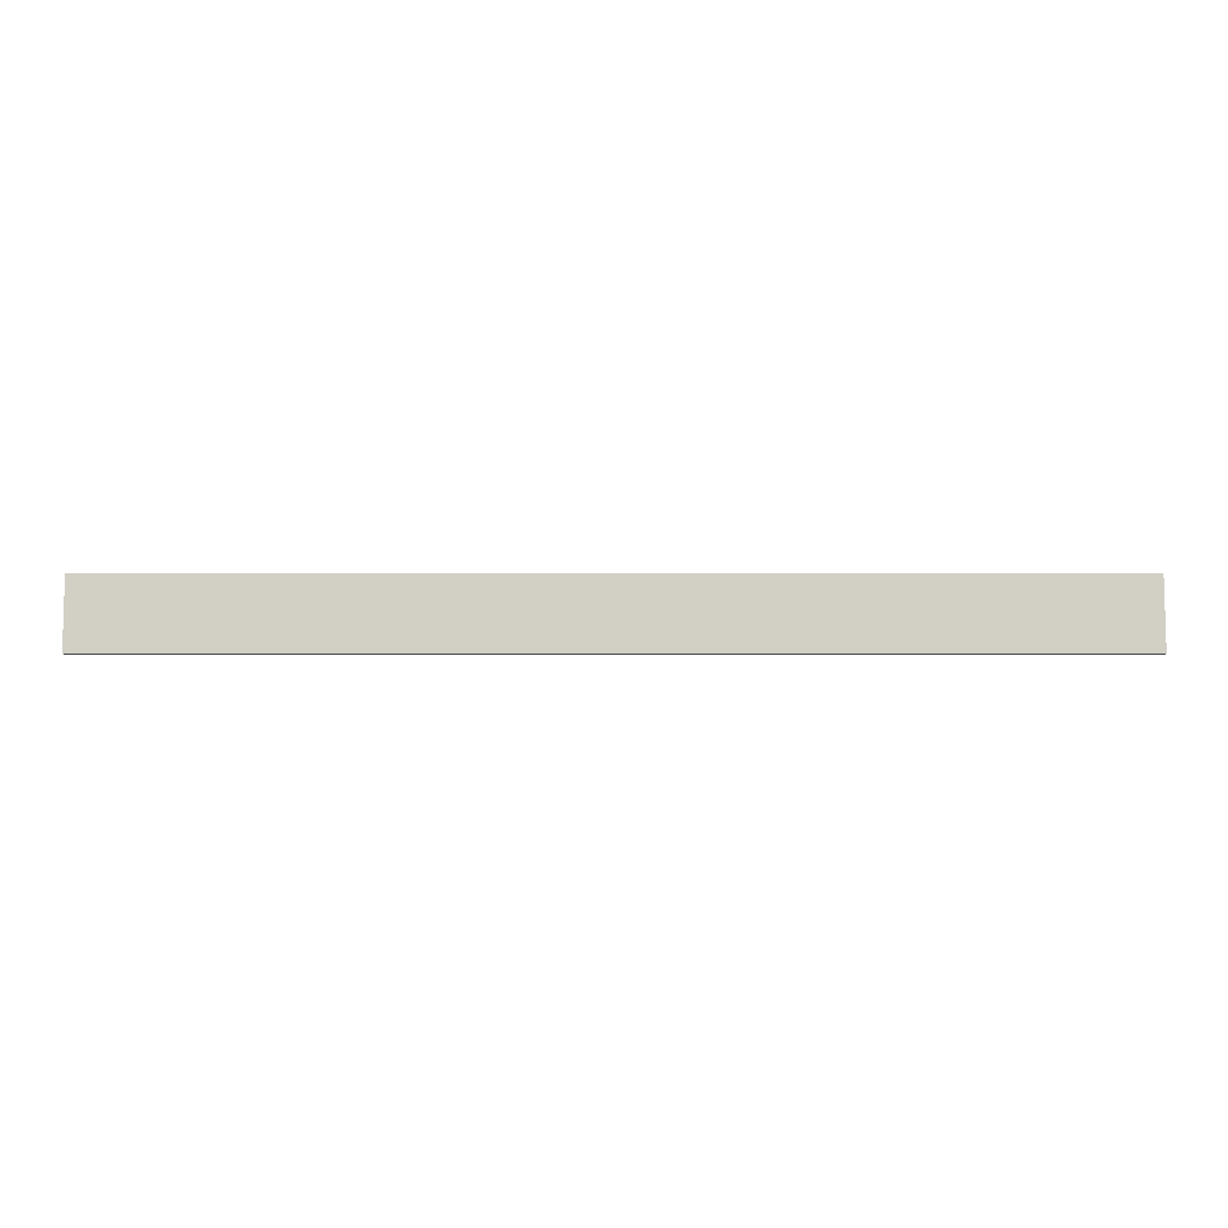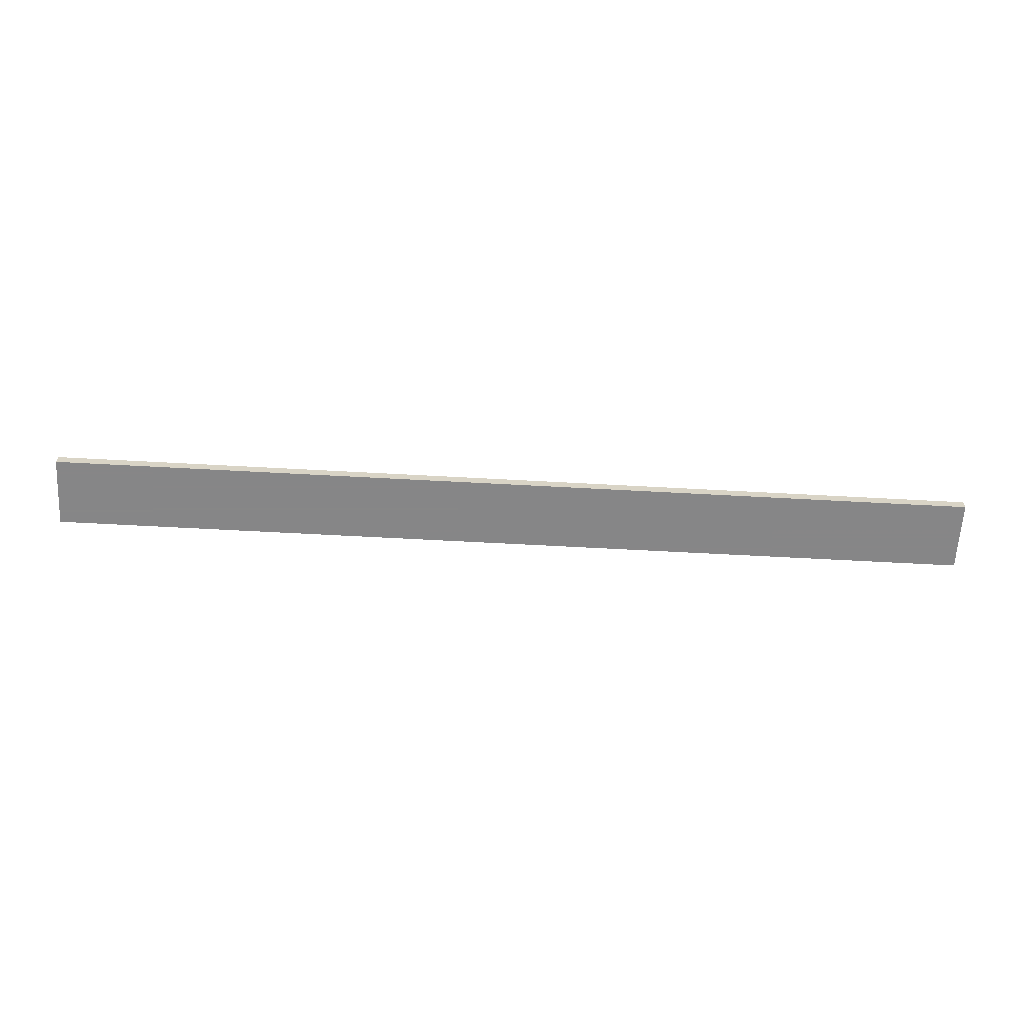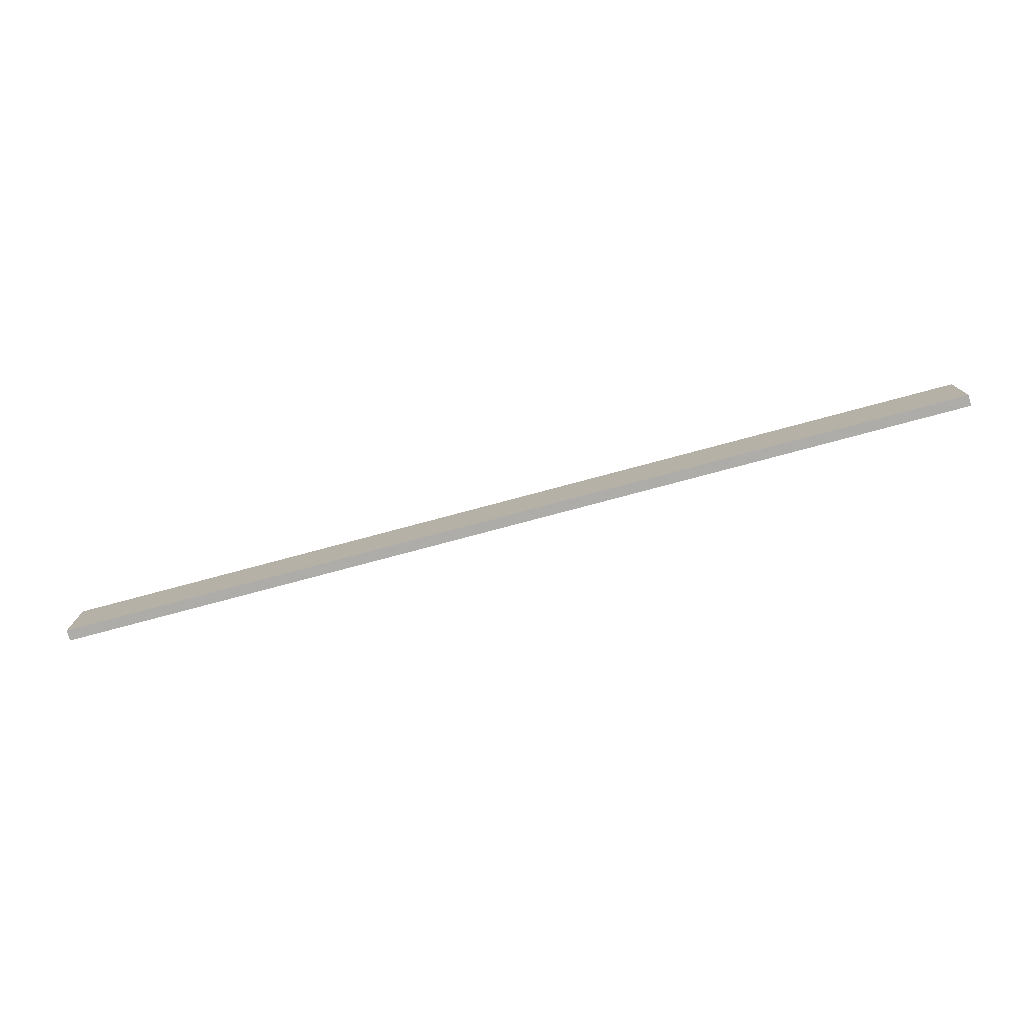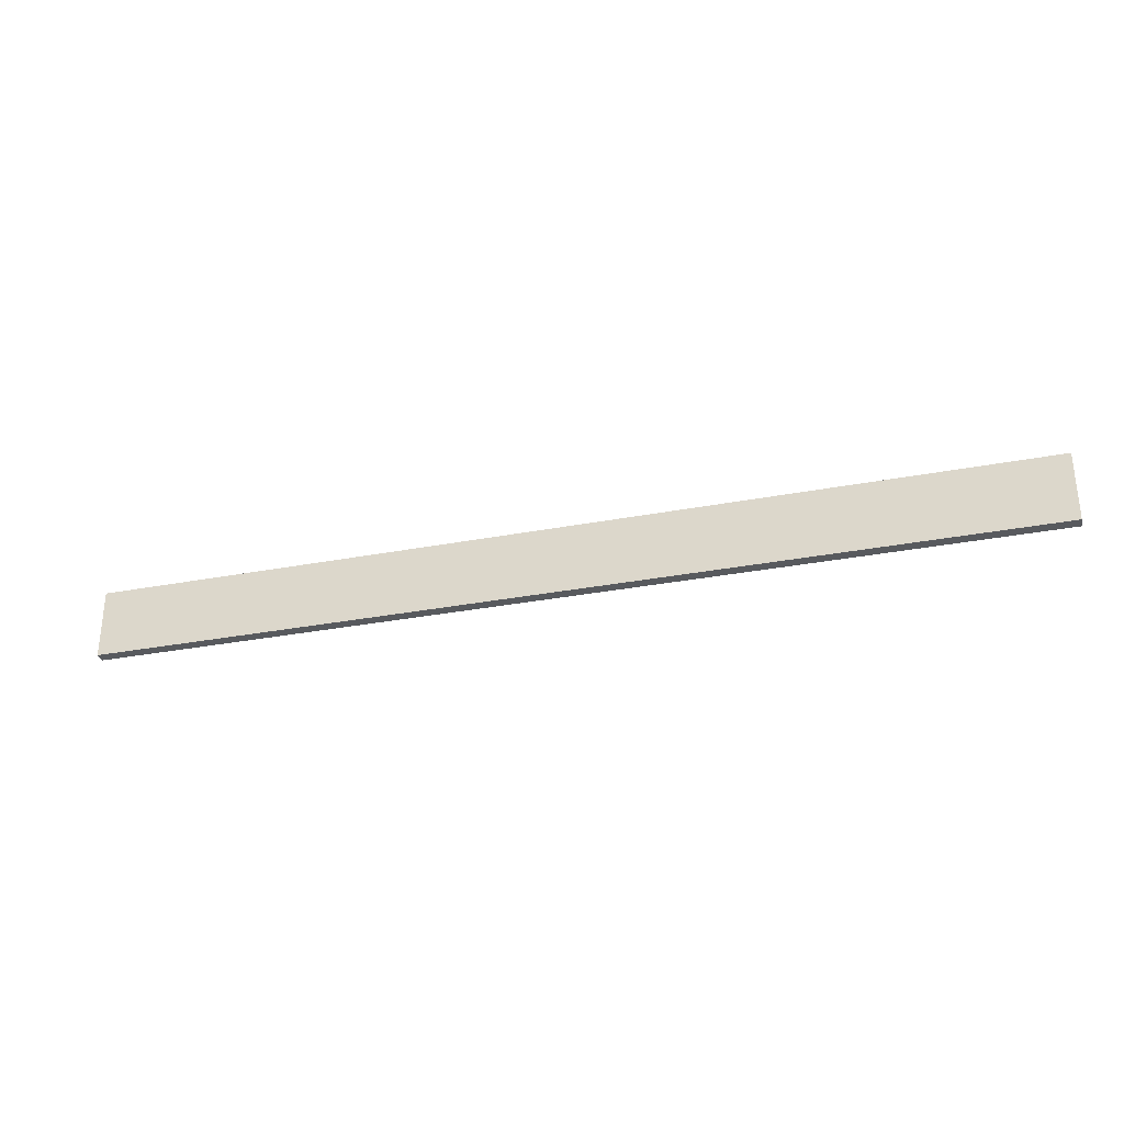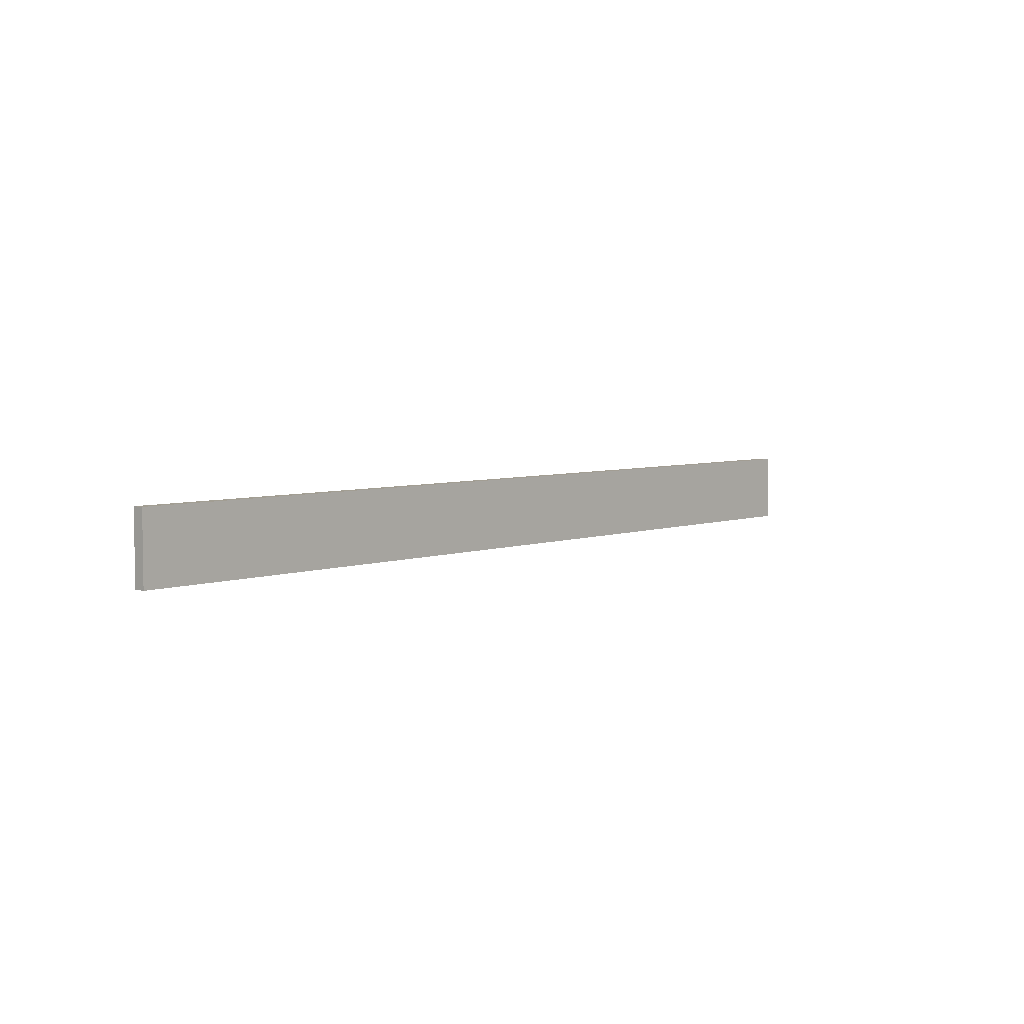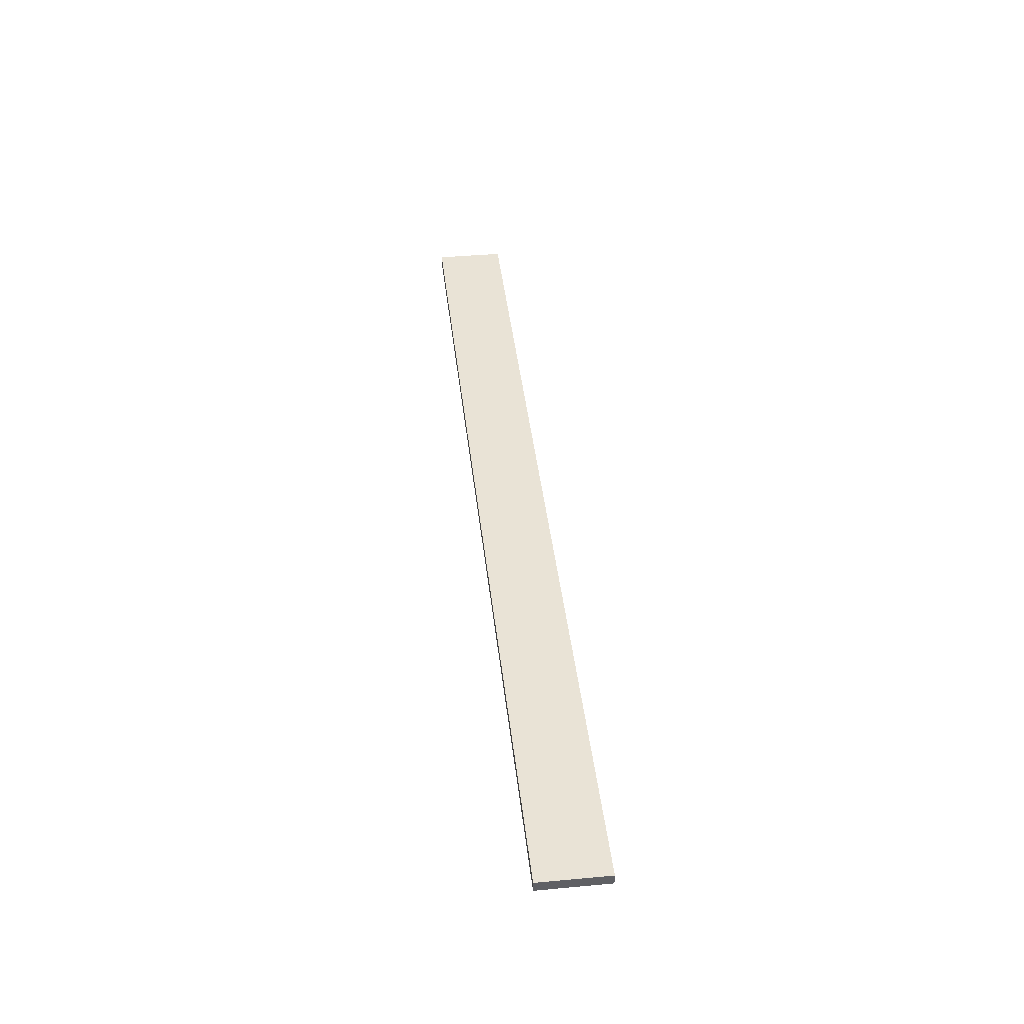
<metadata>
{"format":"obj","ext":"obj","renderer":"f3d","projection":"perspective","resolution":1024,"background":"white","views":[{"elev":-8.0,"azim":-179.9,"up":"+Z"},{"elev":-62.3,"azim":-3.2,"up":"+Y"},{"elev":-77.0,"azim":15.0,"up":"+Z"},{"elev":-30.9,"azim":15.4,"up":"+Z"},{"elev":4.9,"azim":-48.9,"up":"+Z"},{"elev":42.2,"azim":-96.4,"up":"+Y"}]}
</metadata>
<code>
o 10006
v 2229 1907 11.7
v 2228 1907 11.7
v 2228 1907 11.7
v 2229 1907 11.64
v 2228 1907 11.64
v 2228 1907 11.64
v 2229 1907 11.7
v 2228 1907 11.7
v 2229 1907 11.7
v 2229 1907 11.64
v 2229 1907 11.7
v 2229 1907 11.64
v 2229 1907 11.64
v 2228 1907 11.64
v 2229 1907 11.64
v 2228 1907 11.64
v 2229 1907 11.7
v 2229 1907 11.64
v 2229 1907 11.7
v 2228 1907 11.64
v 2229 1907 11.64
v 2228 1907 11.7
v 2228 1907 11.64
v 2228 1907 11.64
v 2229 1907 11.7
v 2228 1907 11.7
v 2228 1907 11.64
v 2228 1907 11.7
v 2228 1907 11.7
f 1 2 3
f 1 4 5
f 6 2 7
f 8 9 7
f 10 7 11
f 12 13 14
f 14 15 16
f 17 15 18
f 19 20 21
f 22 23 20
f 24 25 26
f 27 28 29

</code>
